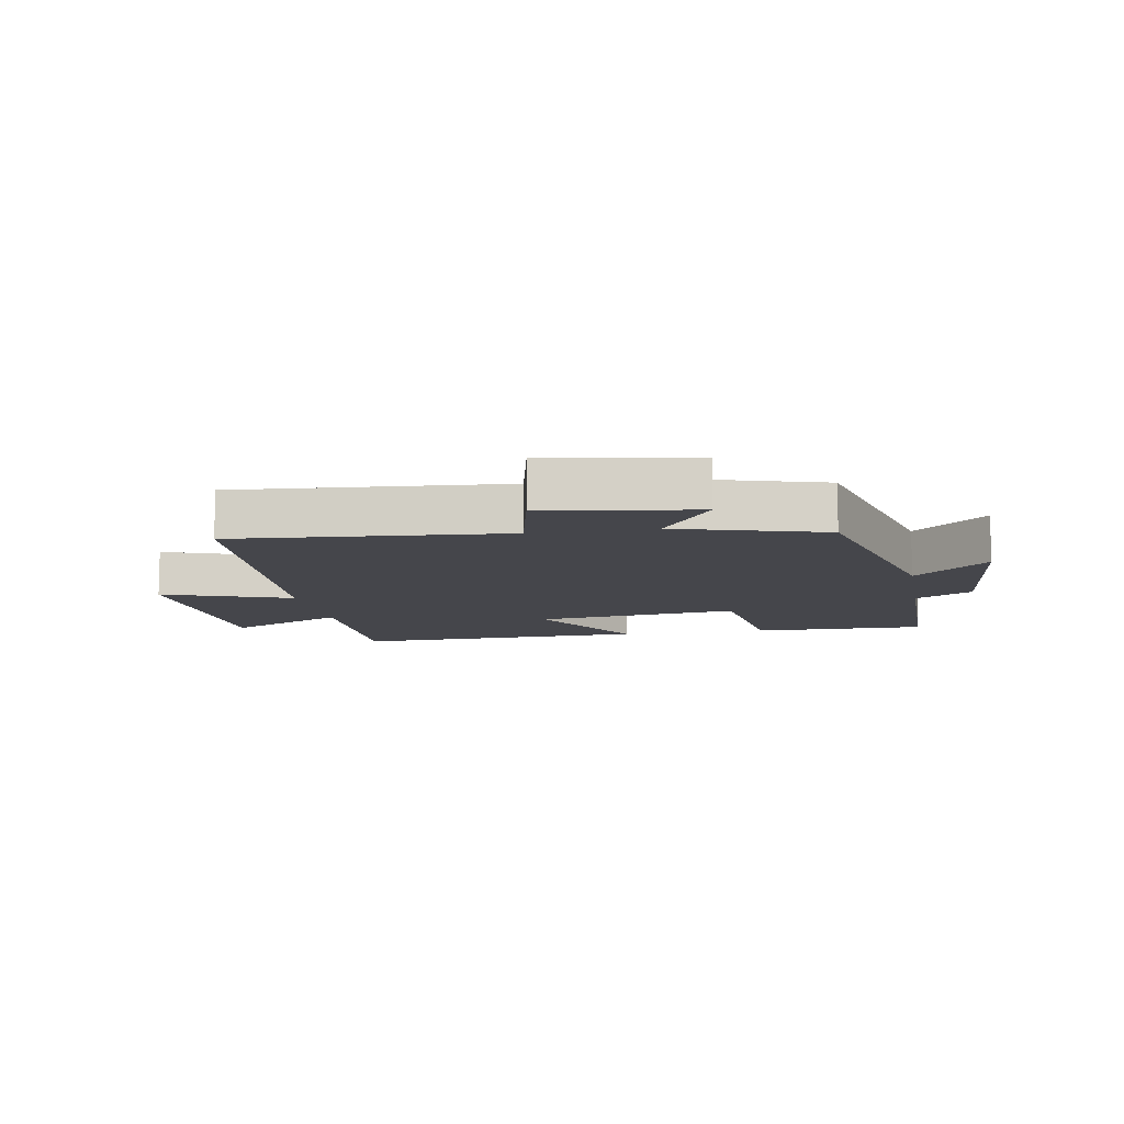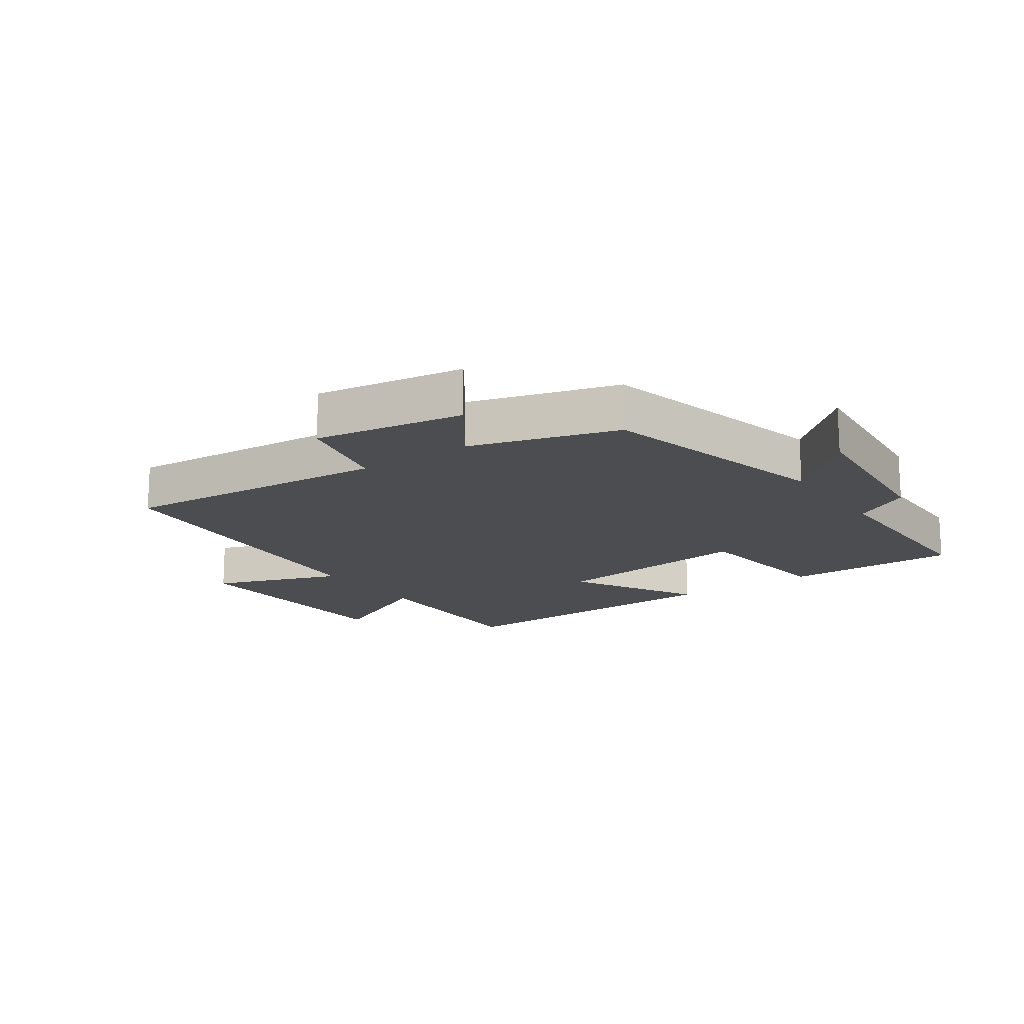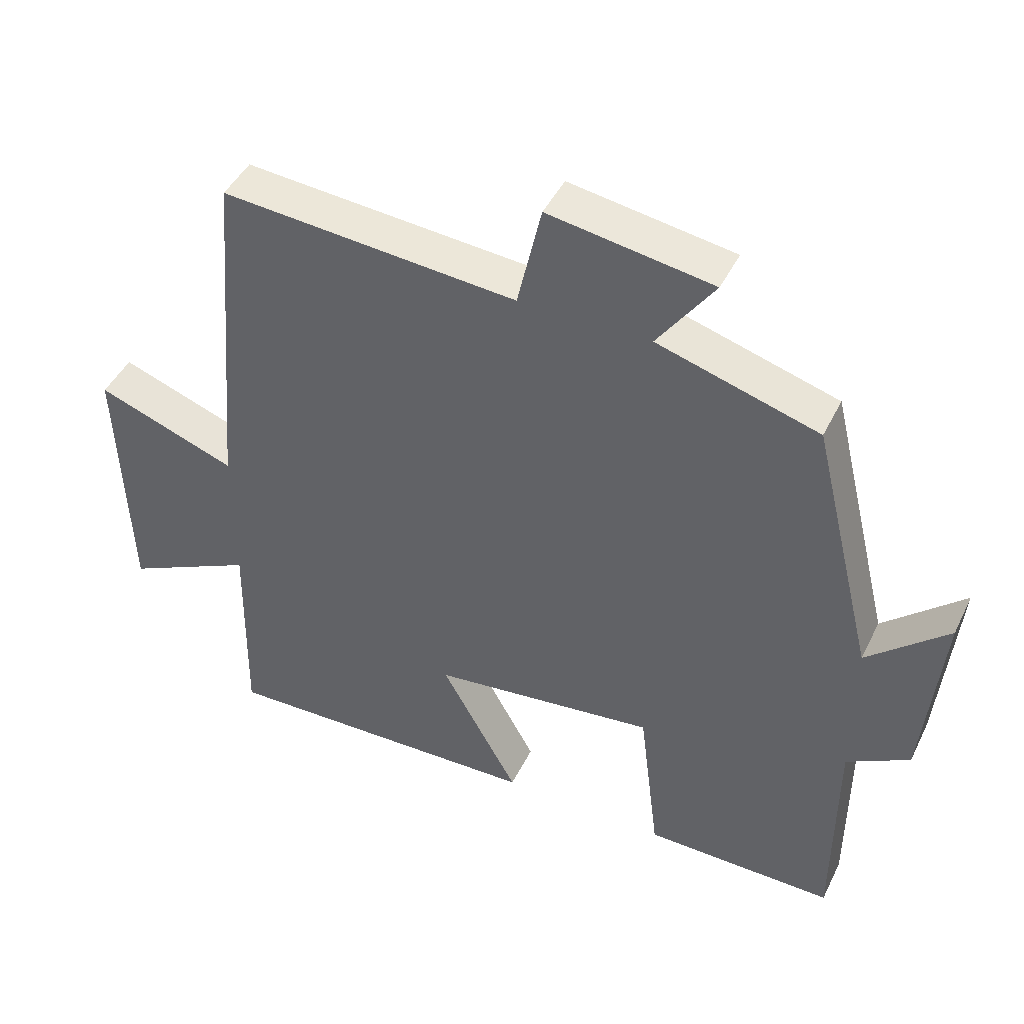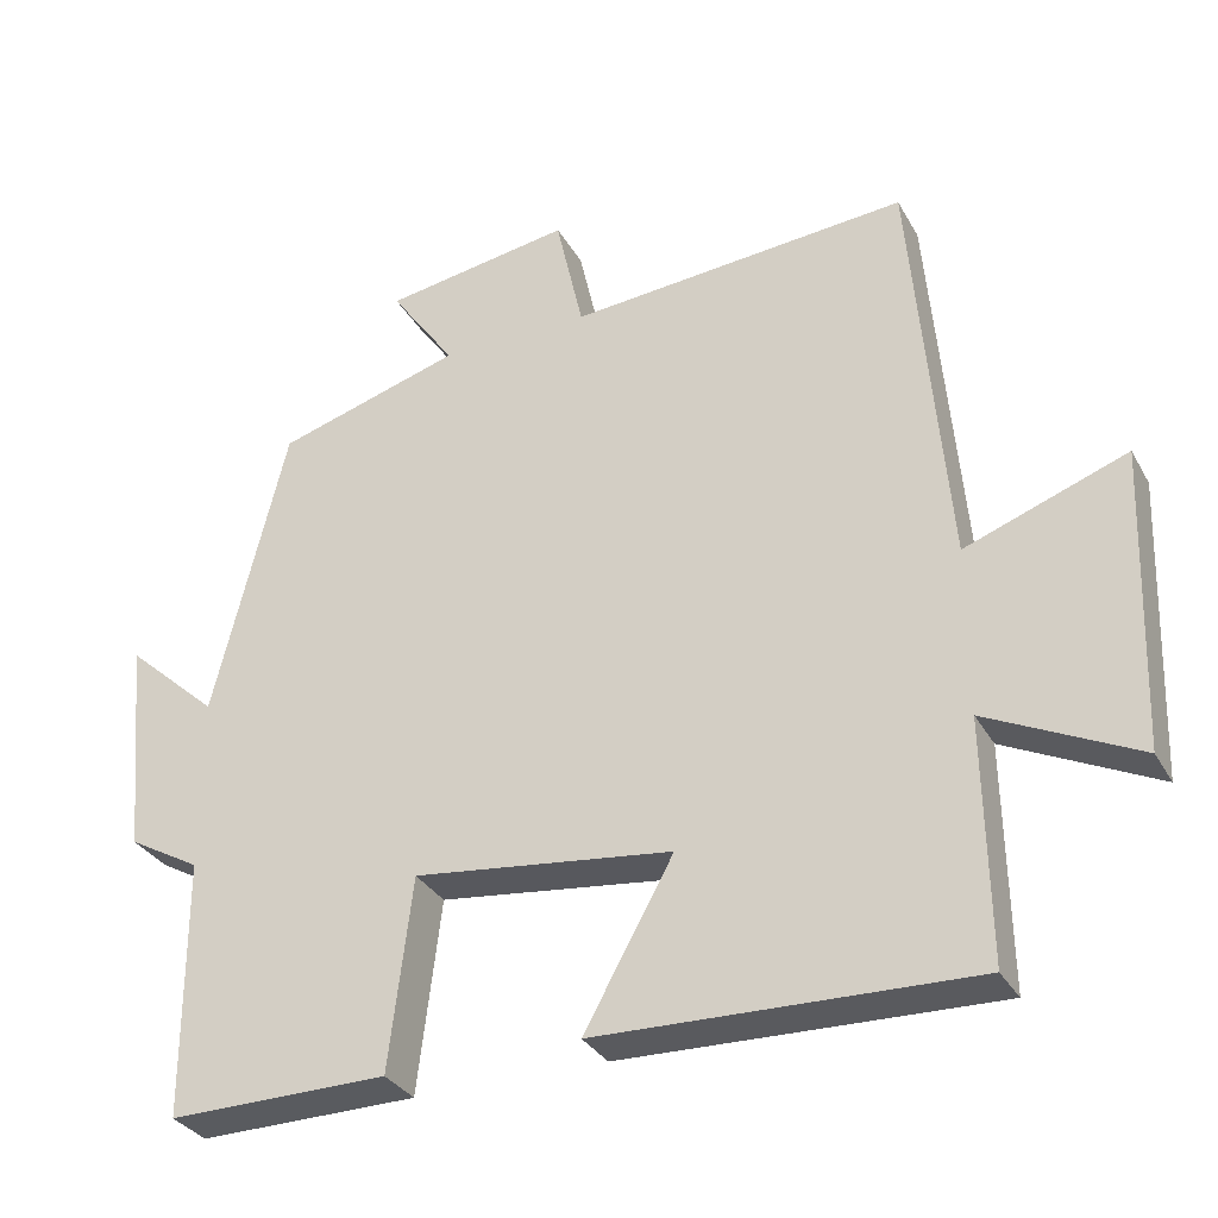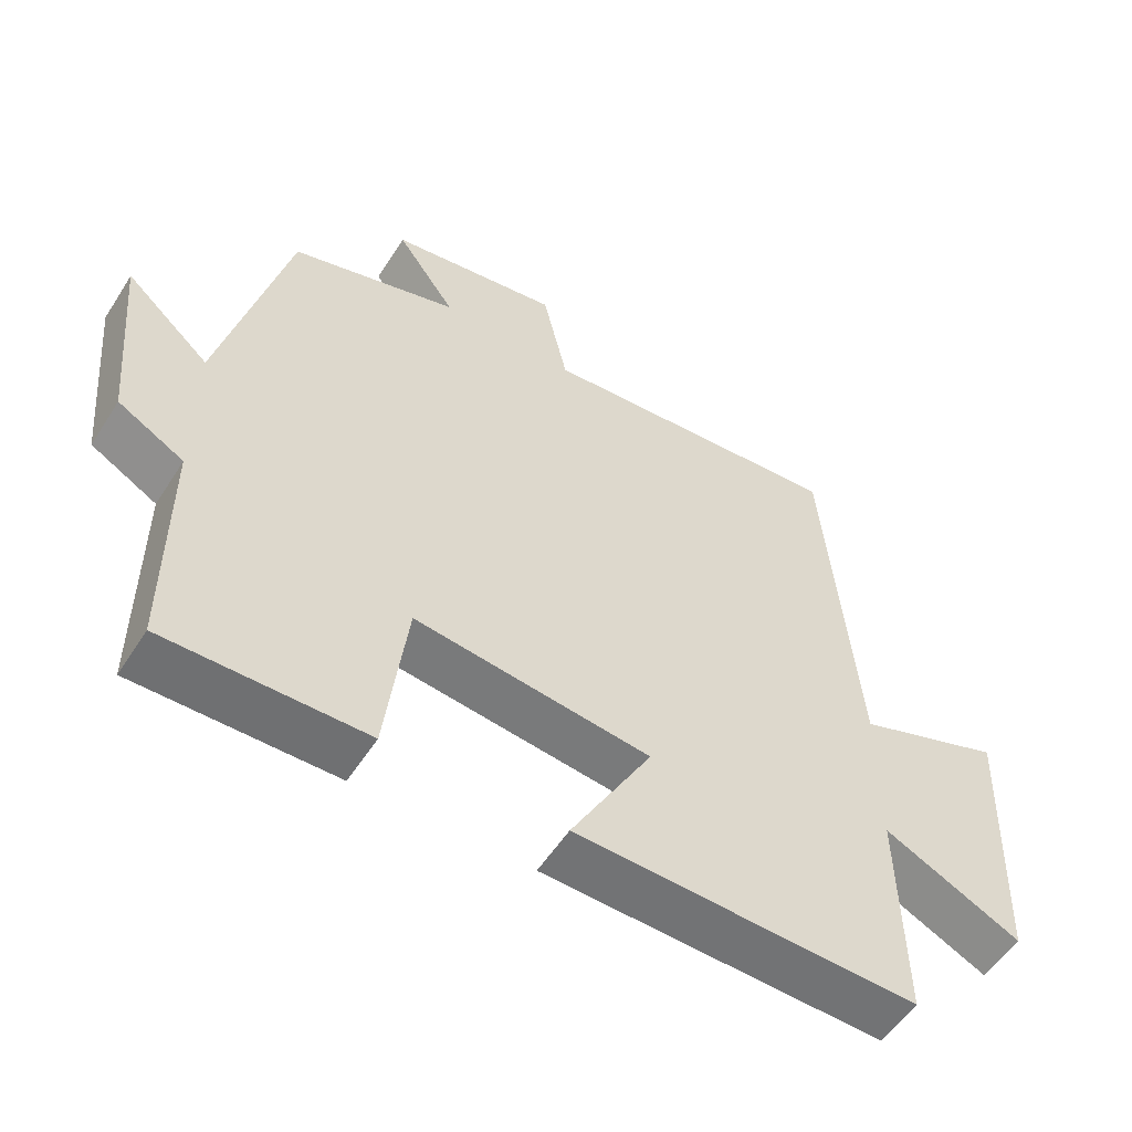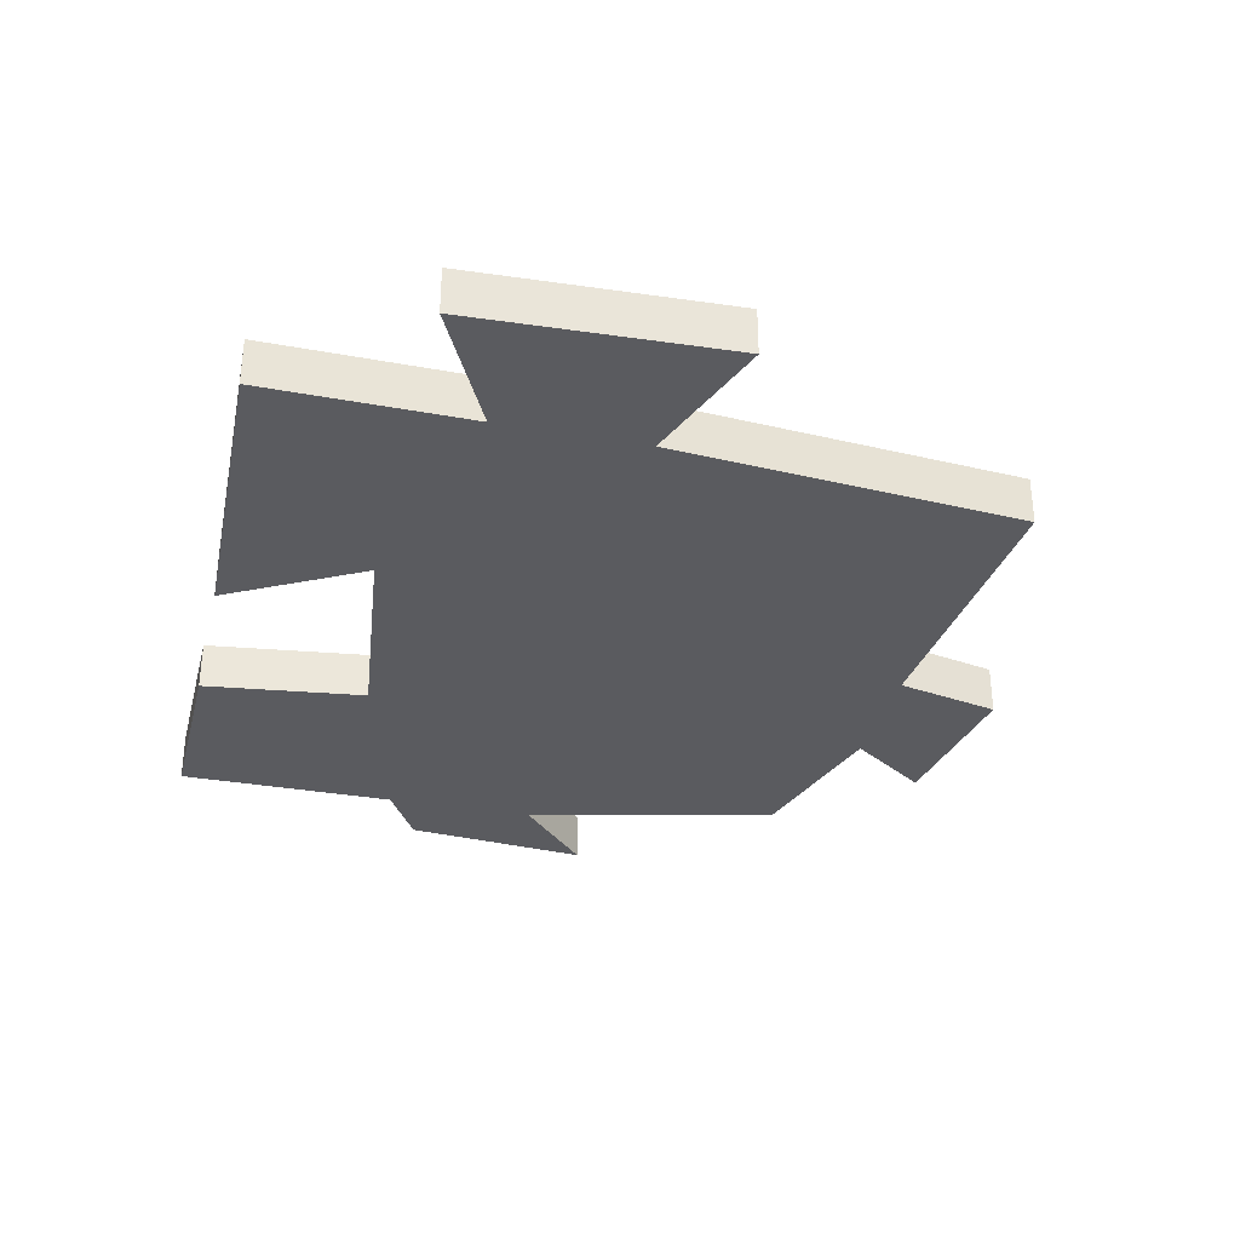
<metadata>
{"format":"obj","ext":"obj","renderer":"f3d","projection":"perspective","resolution":1024,"background":"white","views":[{"elev":-10.0,"azim":10.2,"up":"+Y"},{"elev":-16.1,"azim":35.0,"up":"+Y"},{"elev":44.9,"azim":25.0,"up":"+Z"},{"elev":-32.1,"azim":-154.9,"up":"+Z"},{"elev":-55.1,"azim":147.9,"up":"+Z"},{"elev":-32.8,"azim":-103.4,"up":"+Y"}]}
</metadata>
<code>
v 0.499 0.07 -0.503
v 0.219 0.07 -0.5
v 0.189 0.07 -0.255
v -0.141 0.07 -0.295
v -0.027 0.07 -0.5
v -0.505 0.07 -0.514
v -0.5 0.07 -0.207
v -0.692 0.07 -0.3
v -0.706 0.07 0.084
v -0.5 0.07 0.009
v -0.455 0.07 0.535
v -0.021 0.07 0.5
v 0.014 0.07 0.656
v 0.254 0.07 0.618
v 0.171 0.07 0.5
v 0.407 0.07 0.43
v 0.5 0.07 0.05
v 0.618 0.07 0.156
v 0.592 0.07 -0.122
v 0.5 0.07 -0.174
v 0.499 0 -0.503
v 0.219 0 -0.5
v 0.189 0 -0.255
v -0.141 0 -0.295
v -0.027 0 -0.5
v -0.505 0 -0.514
v -0.5 0 -0.207
v -0.692 0 -0.3
v -0.706 0 0.084
v -0.5 0 0.009
v -0.455 0 0.535
v -0.021 0 0.5
v 0.014 0 0.656
v 0.254 0 0.618
v 0.171 0 0.5
v 0.407 0 0.43
v 0.5 0 0.05
v 0.618 0 0.156
v 0.592 0 -0.122
v 0.5 0 -0.174
f 17 18 19 20
f 15 16 17 20
f 15 20 1 2
f 12 13 14 15
f 10 11 12
f 10 12 15
f 7 8 9 10
f 7 10 15
f 4 5 6 7
f 3 4 7 15
f 2 3 15
f 40 39 38 37
f 40 37 36 35
f 22 21 40 35
f 35 34 33 32
f 32 31 30
f 35 32 30
f 30 29 28 27
f 35 30 27
f 27 26 25 24
f 35 27 24 23
f 35 23 22
f 1 21 22 2
f 2 22 23 3
f 3 23 24 4
f 4 24 25 5
f 5 25 26 6
f 6 26 27 7
f 7 27 28 8
f 8 28 29 9
f 9 29 30 10
f 10 30 31 11
f 11 31 32 12
f 12 32 33 13
f 13 33 34 14
f 14 34 35 15
f 15 35 36 16
f 16 36 37 17
f 17 37 38 18
f 18 38 39 19
f 19 39 40 20
f 20 40 21 1

</code>
